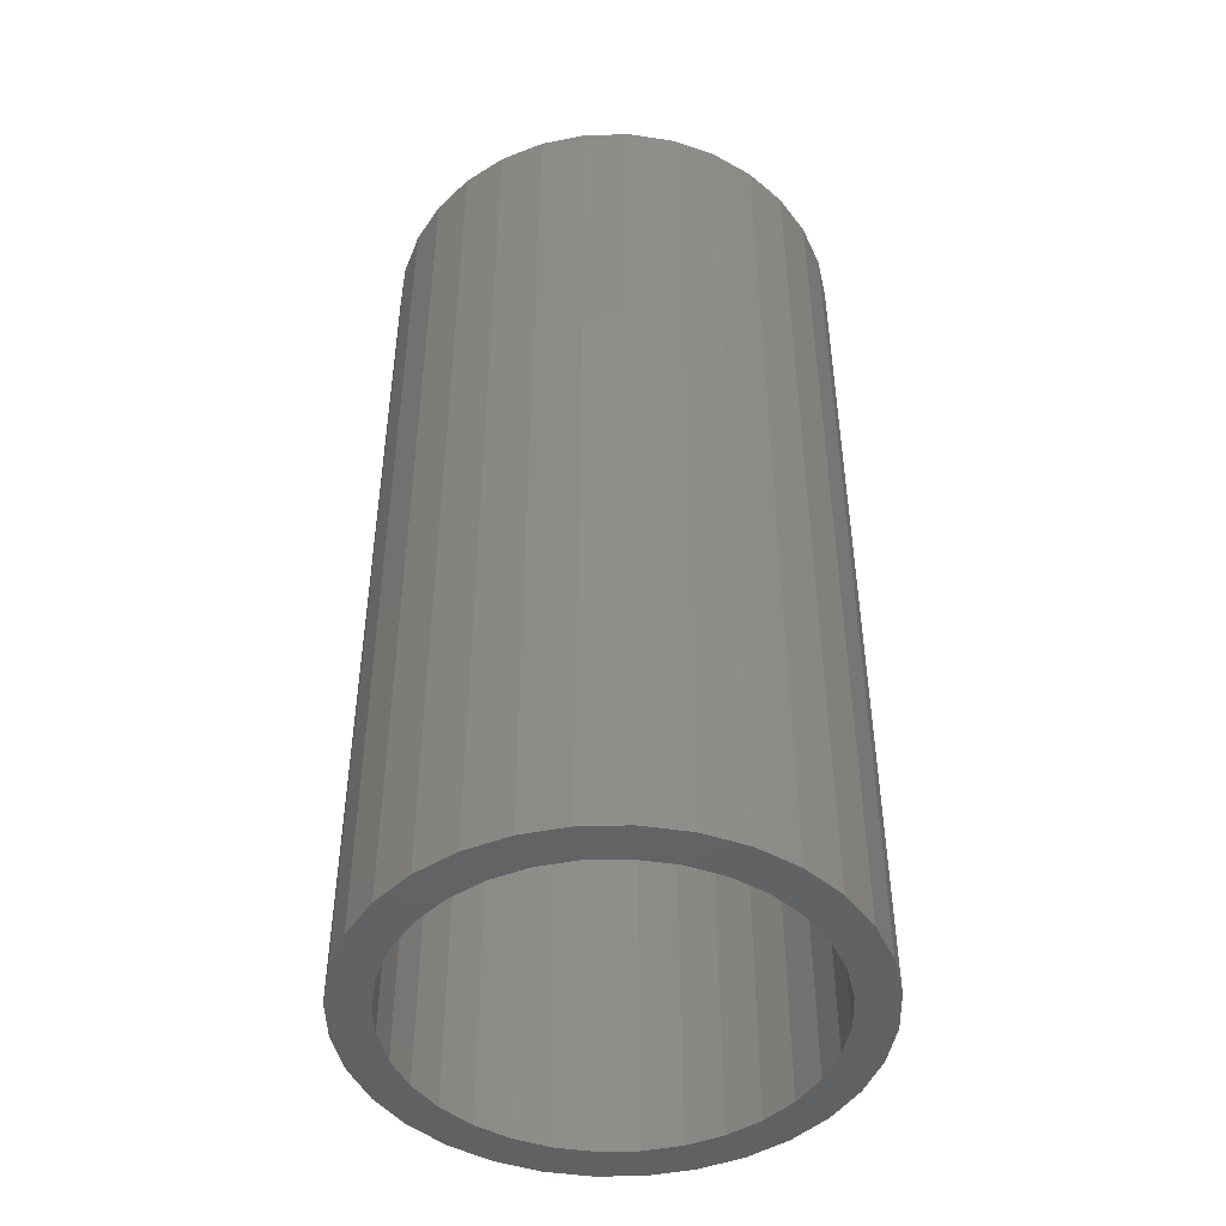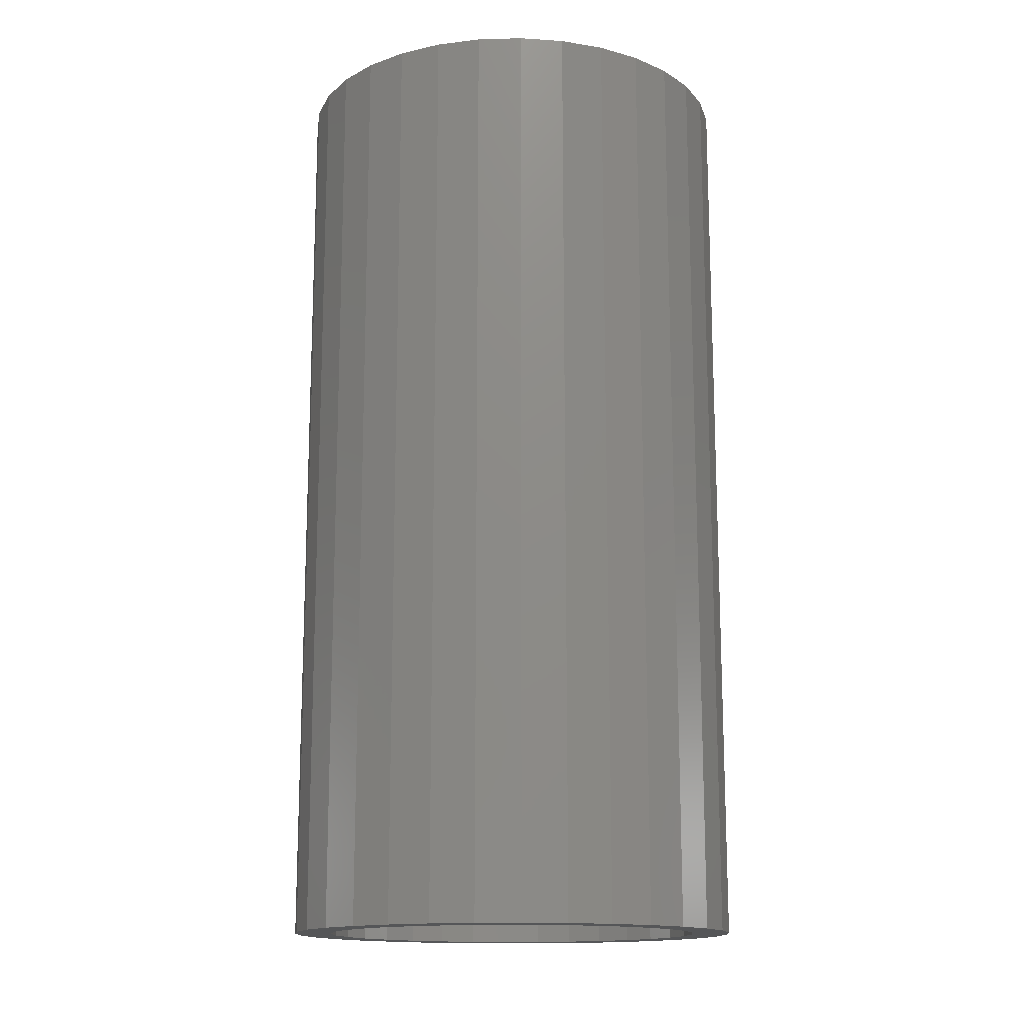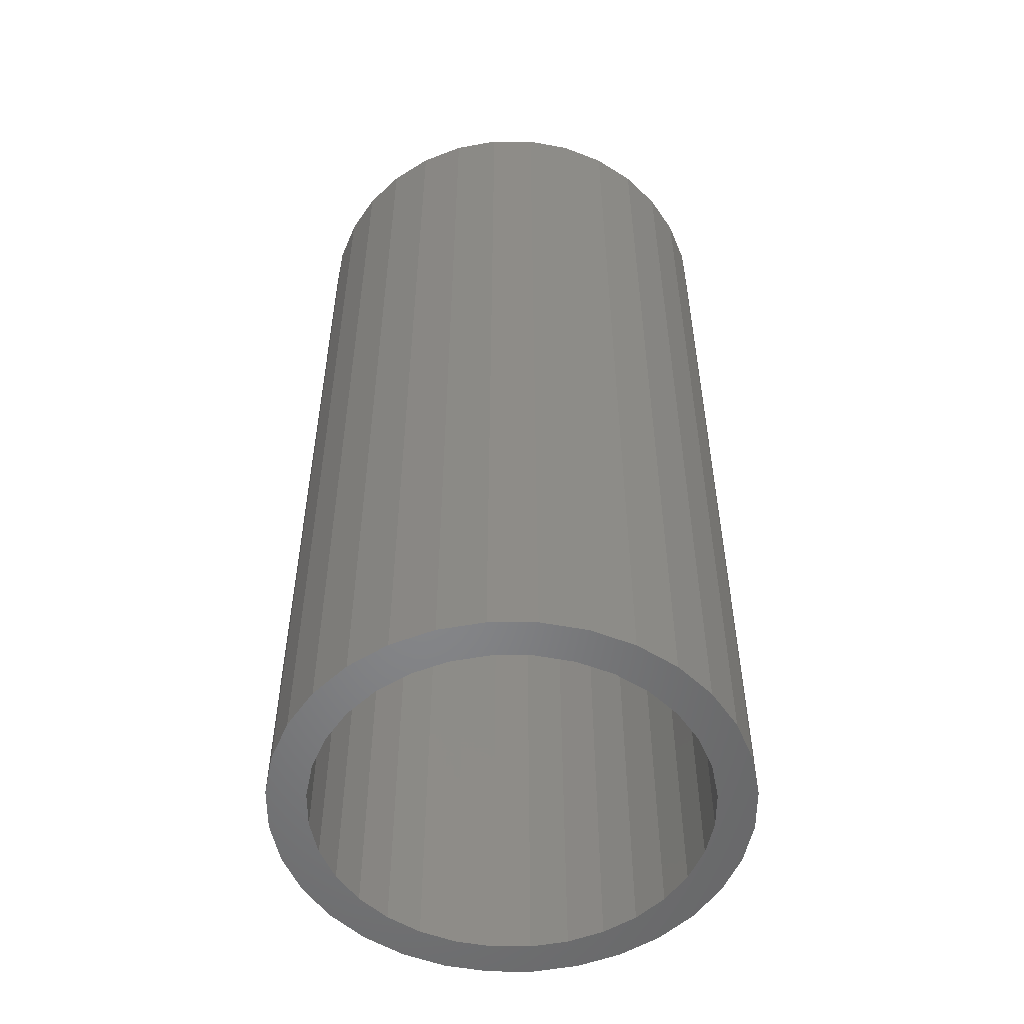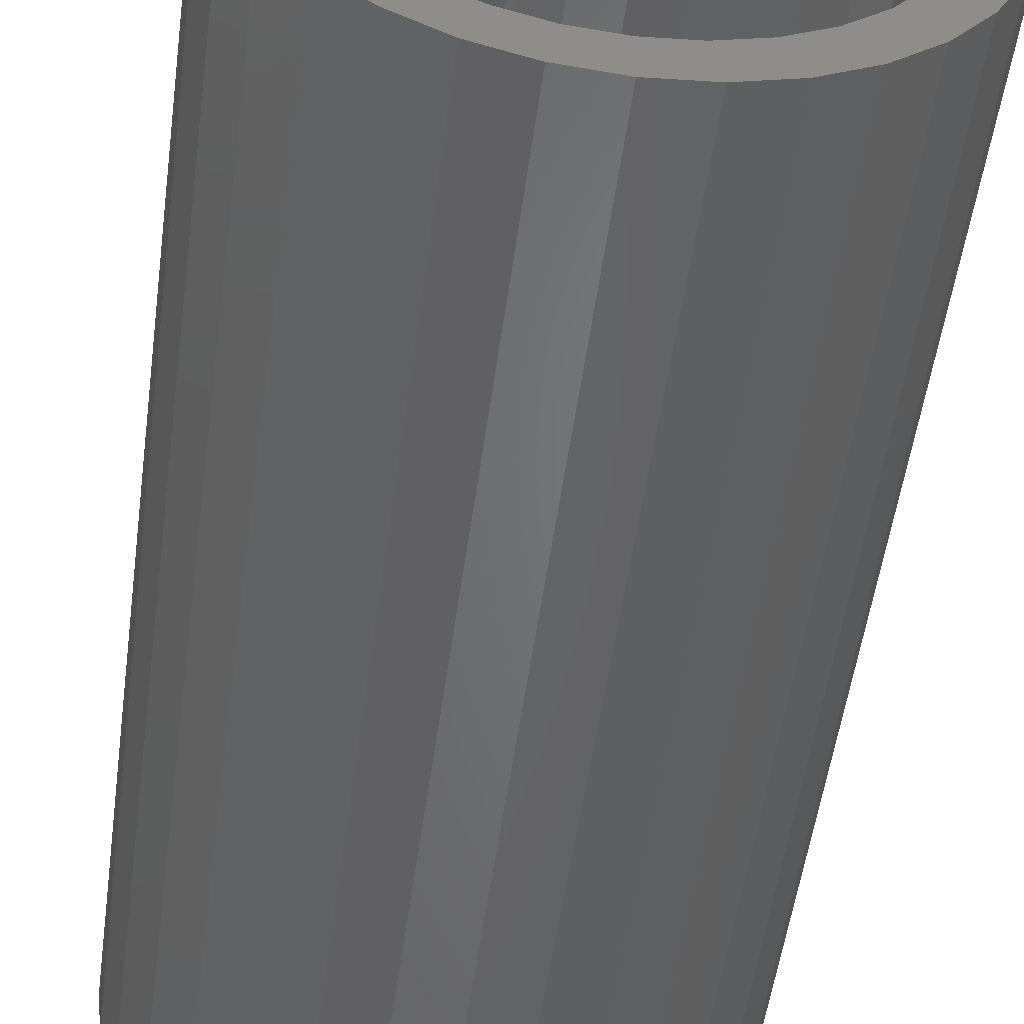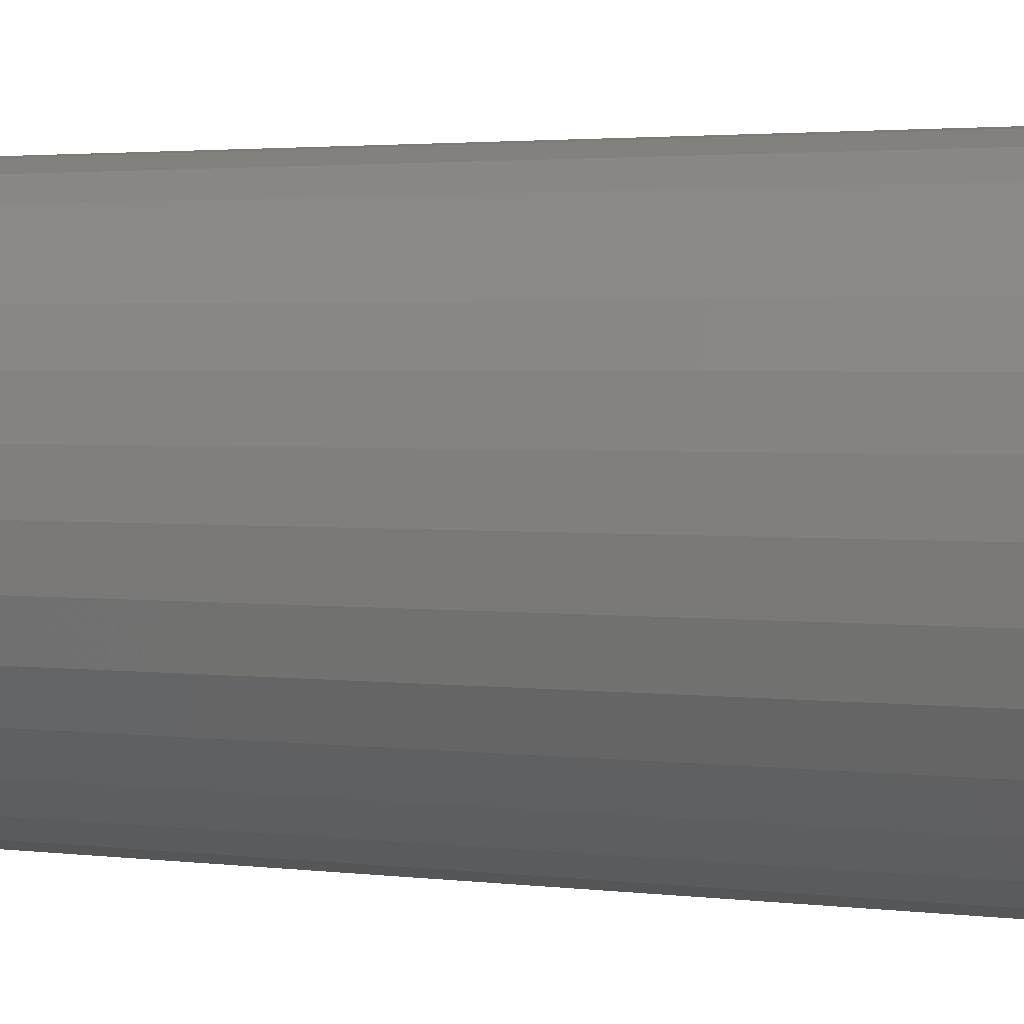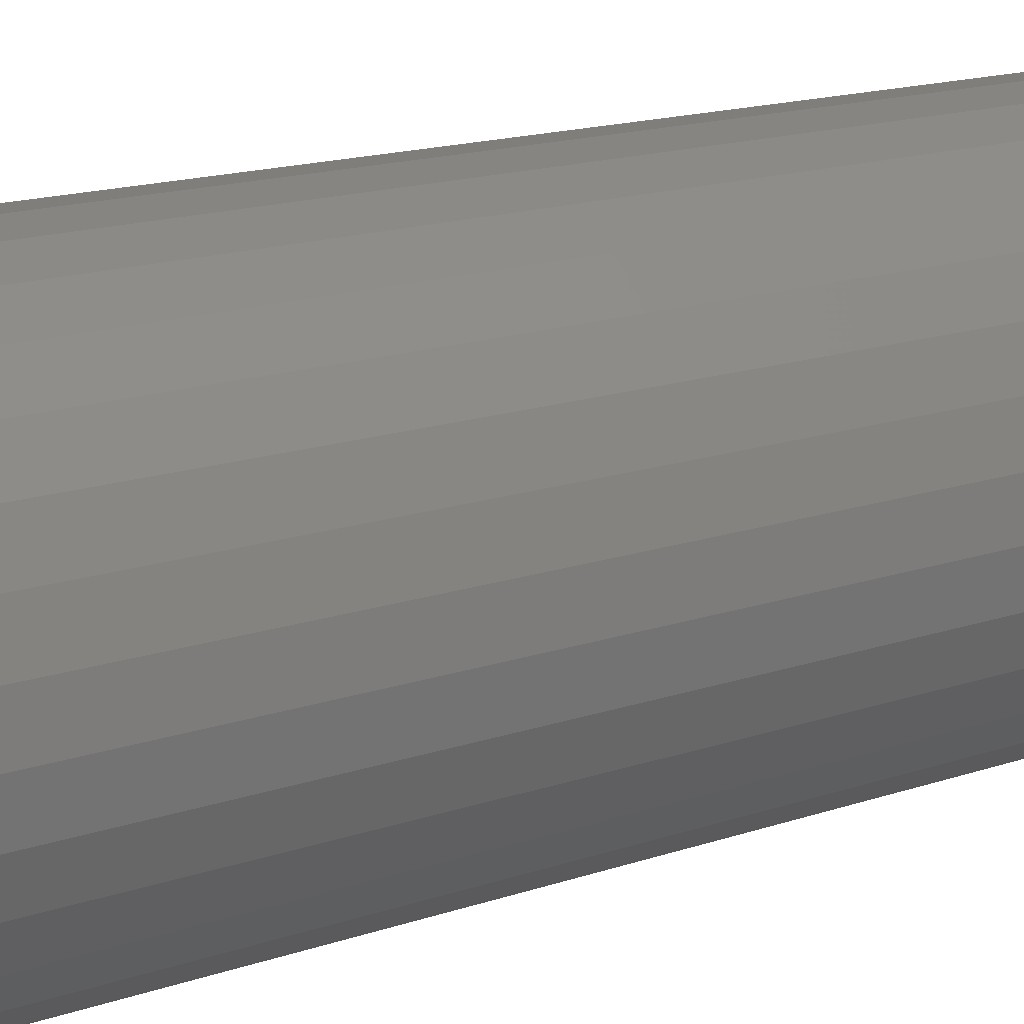
<metadata>
{"format":"stl","ext":"stl","renderer":"f3d","projection":"perspective","resolution":1024,"background":"white","views":[{"elev":-46.4,"azim":-150.4,"up":"+Z"},{"elev":-14.9,"azim":42.7,"up":"+Z"},{"elev":-53.2,"azim":95.5,"up":"+Z"},{"elev":-50.9,"azim":172.5,"up":"+Y"},{"elev":2.4,"azim":-65.1,"up":"+Y"},{"elev":17.0,"azim":56.1,"up":"+Y"}]}
</metadata>
<code>
# stl→obj: 128 verts, 252 faces
v -0.03512 0.1857 0
v 0.001809 0.1893 0
v 0.001809 0.1581 0
v -0.07064 0.1749 0
v -0.086 0.1314 0
v -0.1321 0.1339 0
v -0.05868 0.146 0
v -0.11 0.1118 0
v -0.1556 0.1052 0
v -0.11 -0.1118 0
v -0.086 -0.1314 0
v -0.1321 -0.1339 0
v -0.05868 -0.146 0
v -0.1034 -0.1574 0
v -0.02903 -0.155 0
v 0.03874 0.1857 0
v 0.07425 0.1749 0
v 0.107 0.1574 0
v 0.03265 0.155 0
v 0.0623 0.146 0
v 0.1357 0.1339 0
v 0.08962 0.1314 0
v 0.1136 0.1118 0
v 0.1136 -0.1118 0
v 0.1592 -0.1052 0
v 0.1357 -0.1339 0
v 0.08962 -0.1314 0
v 0.0623 -0.146 0
v 0.107 -0.1574 0
v 0.03265 -0.155 0
v -0.1034 0.1574 0
v -0.02903 0.155 0
v 0.001809 -0.1581 0
v 0.07425 -0.1749 0
v 0.03874 -0.1857 0
v 0.001809 -0.1893 0
v -0.03512 -0.1857 0
v -0.07064 -0.1749 0
v -0.1296 0.08781 0
v -0.1442 0.06049 0
v -0.1731 0.07245 0
v -0.1532 0.03084 0
v -0.1839 0.03693 0
v -0.1562 -5.084e-17 0
v -0.1875 -6.089e-17 0
v -0.1532 -0.03084 0
v -0.1839 -0.03693 0
v -0.1442 -0.06049 0
v -0.1731 -0.07245 0
v -0.1296 -0.08781 0
v -0.1556 -0.1052 0
v 0.1332 -0.08781 0
v 0.1478 -0.06049 0
v 0.1767 -0.07245 0
v 0.1568 -0.03084 0
v 0.1875 -0.03693 0
v 0.1599 0 0
v 0.1911 -4.637e-17 0
v 0.1568 0.03084 0
v 0.1875 0.03693 0
v 0.1478 0.06049 0
v 0.1767 0.07245 0
v 0.1332 0.08781 0
v 0.1592 0.1052 0
v 0.03265 -0.155 0.7344
v 0.0623 -0.146 0.7344
v 0.08962 -0.1314 0.7344
v 0.1136 -0.1118 0.7344
v 0.1332 -0.08781 0.7344
v 0.1478 -0.06049 0.7344
v 0.1568 -0.03084 0.7344
v 0.1599 0 0.7344
v 0.001809 -0.1581 0.7344
v -0.02903 -0.155 0.7344
v -0.05868 -0.146 0.7344
v -0.086 -0.1314 0.7344
v -0.11 -0.1118 0.7344
v -0.1296 -0.08781 0.7344
v -0.1442 -0.06049 0.7344
v -0.1532 -0.03084 0.7344
v -0.1562 -5.084e-17 0.7344
v -0.02903 0.155 0.7344
v -0.05868 0.146 0.7344
v -0.086 0.1314 0.7344
v -0.11 0.1118 0.7344
v -0.1296 0.08781 0.7344
v -0.1442 0.06049 0.7344
v -0.1532 0.03084 0.7344
v 0.001809 0.1581 0.7344
v 0.03265 0.155 0.7344
v 0.0623 0.146 0.7344
v 0.08962 0.1314 0.7344
v 0.1136 0.1118 0.7344
v 0.1332 0.08781 0.7344
v 0.1478 0.06049 0.7344
v 0.1568 0.03084 0.7344
v 0.1911 0 0.7656
v 0.1875 -0.03693 0.7656
v 0.1767 -0.07245 0.7656
v 0.1592 -0.1052 0.7656
v 0.1357 -0.1339 0.7656
v 0.107 -0.1574 0.7656
v 0.07425 -0.1749 0.7656
v 0.03874 -0.1857 0.7656
v 0.001809 -0.1893 0.7656
v -0.03512 -0.1857 0.7656
v -0.07064 -0.1749 0.7656
v -0.1034 -0.1574 0.7656
v -0.1321 -0.1339 0.7656
v -0.1556 -0.1052 0.7656
v -0.1731 -0.07245 0.7656
v -0.1839 -0.03693 0.7656
v -0.1875 -6.089e-17 0.7656
v -0.1839 0.03693 0.7656
v -0.1731 0.07245 0.7656
v -0.1556 0.1052 0.7656
v -0.1321 0.1339 0.7656
v -0.1034 0.1574 0.7656
v -0.07064 0.1749 0.7656
v -0.03512 0.1857 0.7656
v 0.001809 0.1893 0.7656
v 0.03874 0.1857 0.7656
v 0.07425 0.1749 0.7656
v 0.107 0.1574 0.7656
v 0.1357 0.1339 0.7656
v 0.1592 0.1052 0.7656
v 0.1767 0.07245 0.7656
v 0.1875 0.03693 0.7656
f 1 2 3
f 4 1 3
f 5 6 7
f 6 5 8
f 8 9 6
f 10 11 12
f 12 11 13
f 13 14 12
f 14 13 15
f 3 2 16
f 3 16 17
f 18 3 17
f 19 3 18
f 20 19 18
f 21 20 18
f 21 22 20
f 23 22 21
f 24 25 26
f 27 24 26
f 28 27 26
f 29 28 26
f 30 28 29
f 31 4 3
f 31 3 32
f 31 32 7
f 31 7 6
f 33 30 29
f 33 29 34
f 33 34 35
f 33 35 36
f 33 36 37
f 33 37 38
f 33 38 14
f 33 14 15
f 8 39 9
f 9 39 40
f 9 40 41
f 41 40 42
f 41 42 43
f 43 42 44
f 43 44 45
f 45 44 46
f 45 46 47
f 47 46 48
f 47 48 49
f 49 48 50
f 49 50 51
f 51 50 10
f 51 10 12
f 24 52 25
f 25 52 53
f 25 53 54
f 54 53 55
f 54 55 56
f 56 55 57
f 56 57 58
f 58 57 59
f 58 59 60
f 60 59 61
f 60 61 62
f 62 61 63
f 62 63 64
f 64 63 23
f 64 23 21
f 33 65 30
f 30 65 66
f 30 66 28
f 28 66 67
f 28 67 27
f 27 67 68
f 27 68 24
f 24 68 69
f 24 69 52
f 52 69 70
f 52 70 53
f 53 70 71
f 53 71 55
f 55 71 72
f 55 72 57
f 65 33 73
f 73 33 15
f 73 15 74
f 74 15 13
f 74 13 75
f 75 13 11
f 75 11 76
f 76 11 10
f 76 10 77
f 77 10 50
f 77 50 78
f 78 50 48
f 78 48 79
f 79 48 46
f 79 46 80
f 80 46 44
f 80 44 81
f 3 82 32
f 32 82 83
f 32 83 7
f 7 83 84
f 7 84 5
f 5 84 85
f 5 85 8
f 8 85 86
f 8 86 39
f 39 86 87
f 39 87 40
f 40 87 88
f 40 88 42
f 42 88 81
f 42 81 44
f 82 3 89
f 89 3 19
f 89 19 90
f 90 19 20
f 90 20 91
f 91 20 22
f 91 22 92
f 92 22 23
f 92 23 93
f 93 23 63
f 93 63 94
f 94 63 61
f 94 61 95
f 95 61 59
f 95 59 96
f 96 59 57
f 96 57 72
f 58 97 56
f 56 97 98
f 56 98 54
f 54 98 99
f 54 99 25
f 25 99 100
f 25 100 26
f 26 100 101
f 26 101 29
f 29 101 102
f 29 102 34
f 34 102 103
f 34 103 35
f 35 103 104
f 35 104 36
f 36 104 105
f 36 105 37
f 37 105 106
f 37 106 38
f 38 106 107
f 38 107 14
f 14 107 108
f 14 108 12
f 12 108 109
f 12 109 51
f 51 109 110
f 51 110 49
f 49 110 111
f 49 111 47
f 47 111 112
f 47 112 45
f 45 112 113
f 45 113 43
f 43 113 114
f 43 114 41
f 41 114 115
f 41 115 9
f 9 115 116
f 9 116 6
f 6 116 117
f 6 117 31
f 31 117 118
f 31 118 4
f 4 118 119
f 4 119 1
f 1 119 120
f 1 120 2
f 2 120 121
f 2 121 16
f 16 121 122
f 16 122 17
f 17 122 123
f 17 123 18
f 18 123 124
f 18 124 21
f 21 124 125
f 21 125 64
f 64 125 126
f 64 126 62
f 62 126 127
f 62 127 60
f 60 127 128
f 60 128 58
f 58 128 97
f 120 122 121
f 122 120 119
f 122 119 123
f 103 106 104
f 104 106 105
f 123 119 124
f 124 119 118
f 124 118 125
f 125 118 117
f 125 117 126
f 126 117 116
f 126 116 127
f 127 116 115
f 127 115 128
f 128 115 114
f 128 114 97
f 97 114 113
f 97 113 98
f 98 113 112
f 98 112 99
f 99 112 111
f 99 111 100
f 100 111 110
f 100 110 101
f 101 110 109
f 101 109 102
f 102 109 108
f 102 108 103
f 103 108 107
f 103 107 106
f 89 90 82
f 83 82 90
f 91 83 90
f 65 74 66
f 73 74 65
f 74 75 66
f 66 75 76
f 66 76 67
f 67 76 77
f 67 77 68
f 68 77 78
f 68 78 69
f 69 78 79
f 69 79 70
f 70 79 80
f 70 80 71
f 71 80 81
f 71 81 72
f 72 81 88
f 72 88 96
f 96 88 87
f 96 87 95
f 95 87 86
f 95 86 94
f 94 86 85
f 94 85 93
f 93 85 84
f 93 84 92
f 92 84 83
f 92 83 91

</code>
